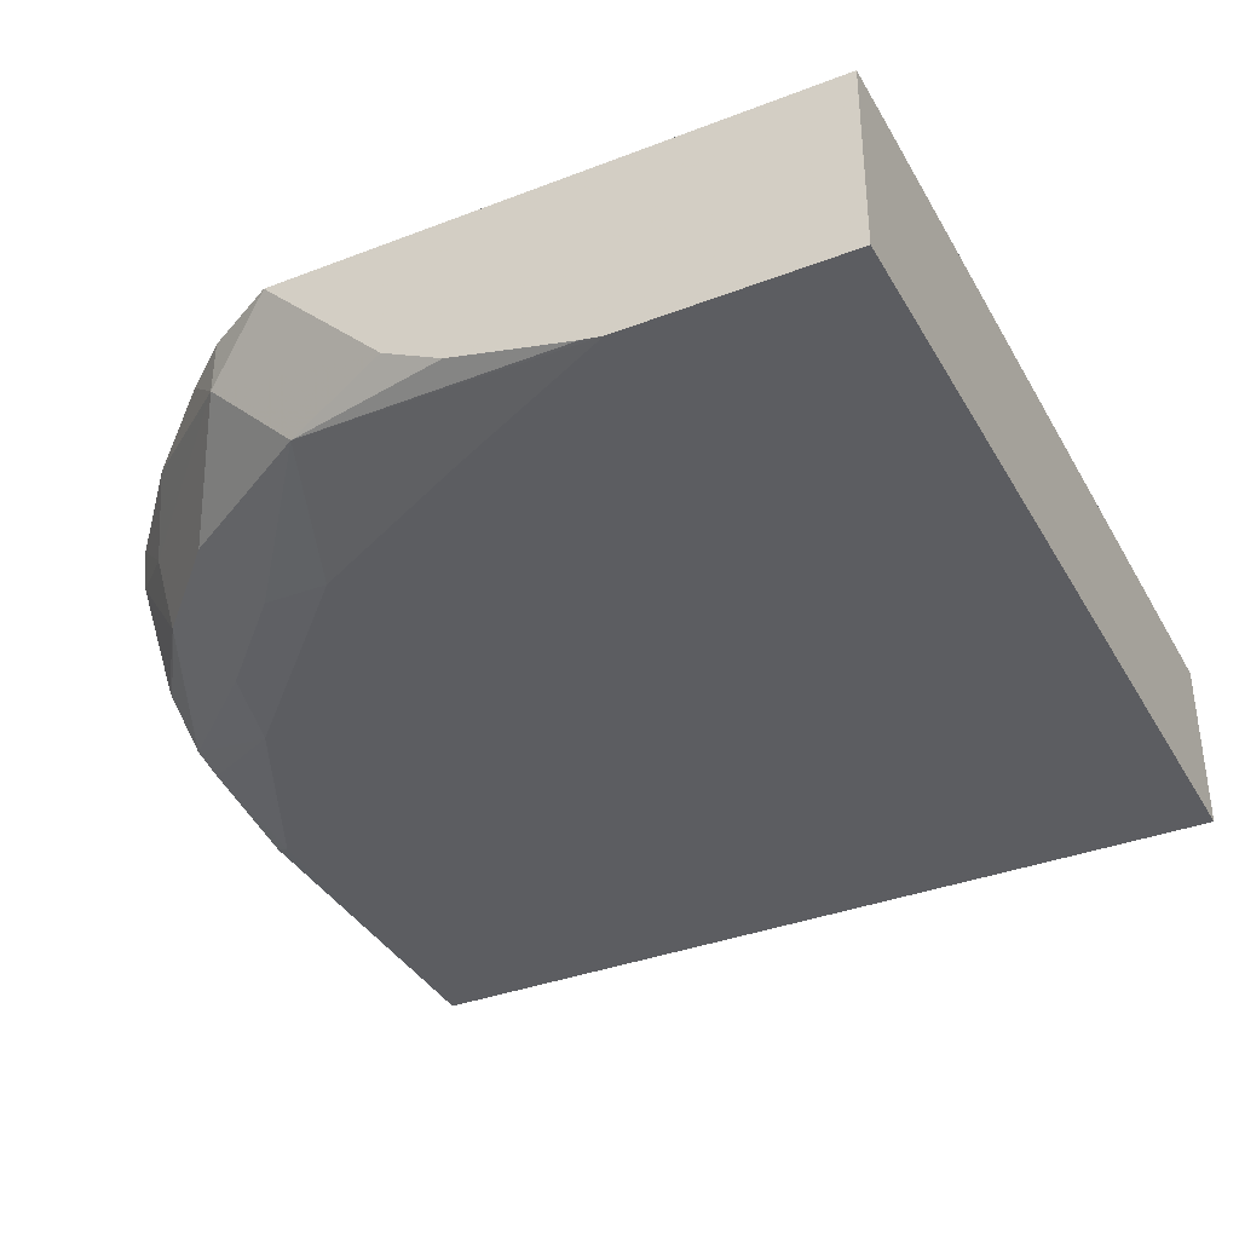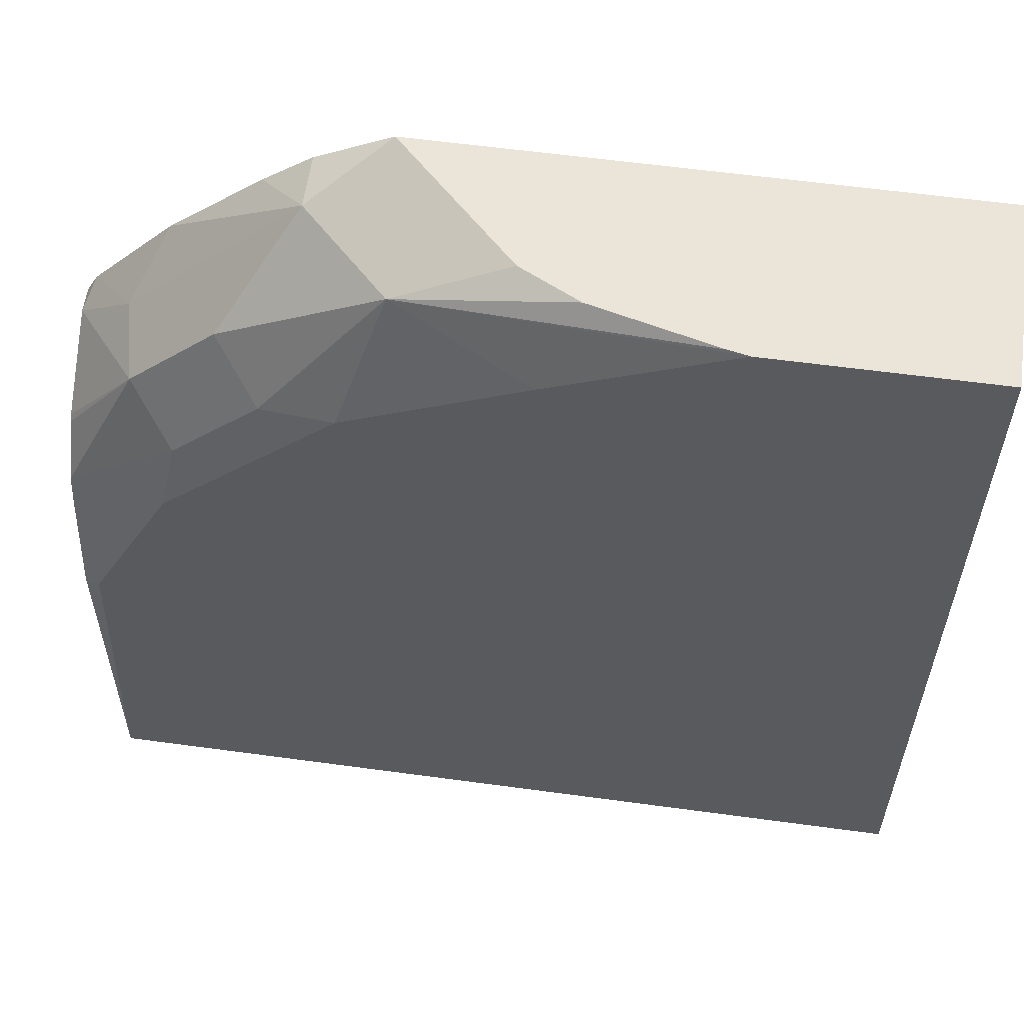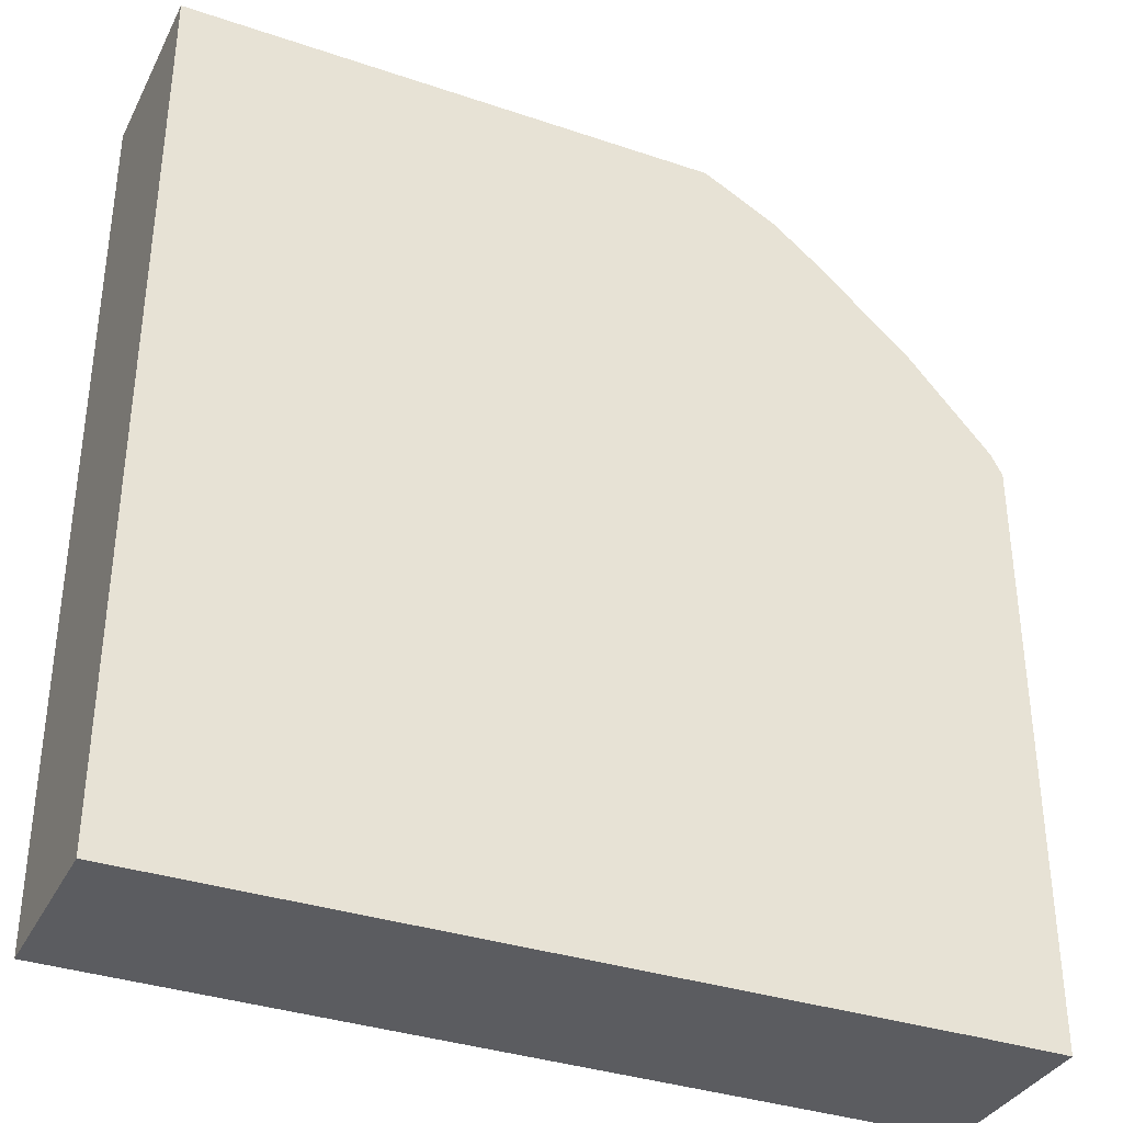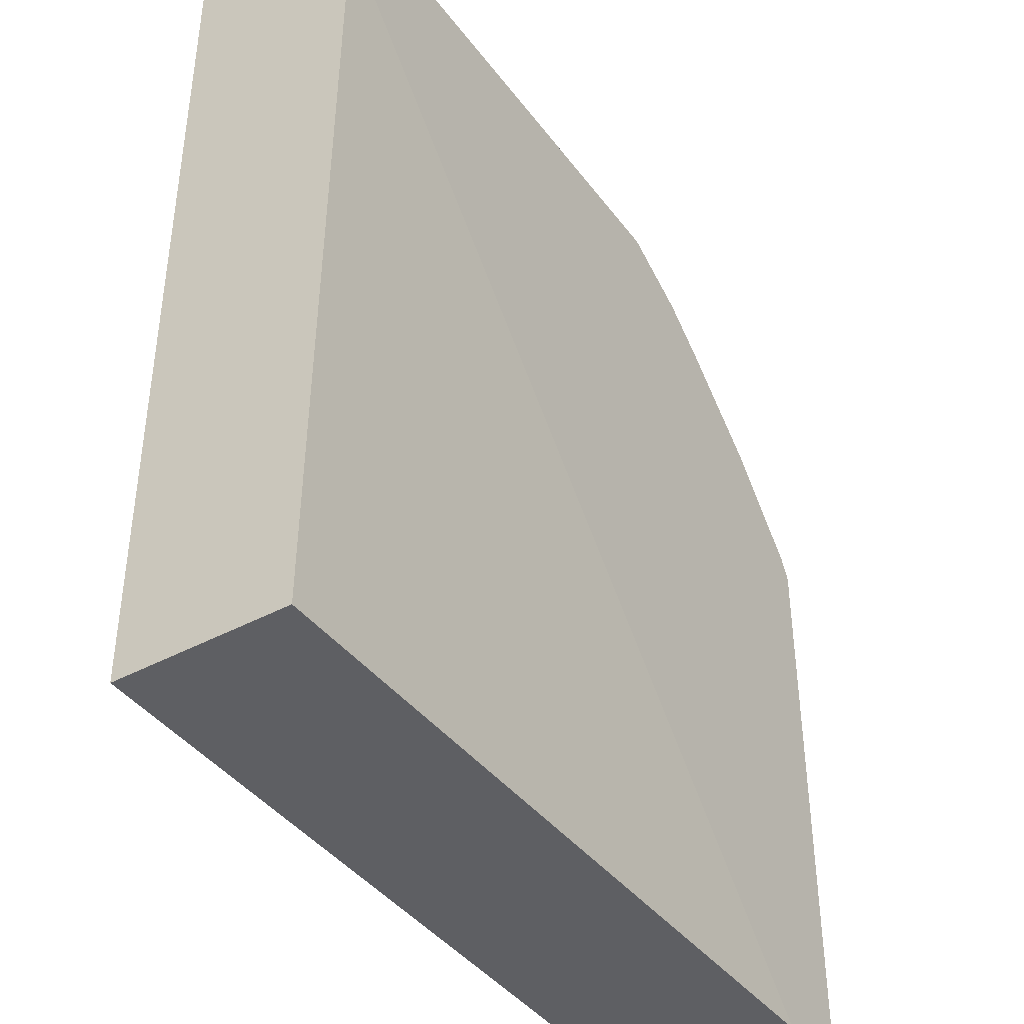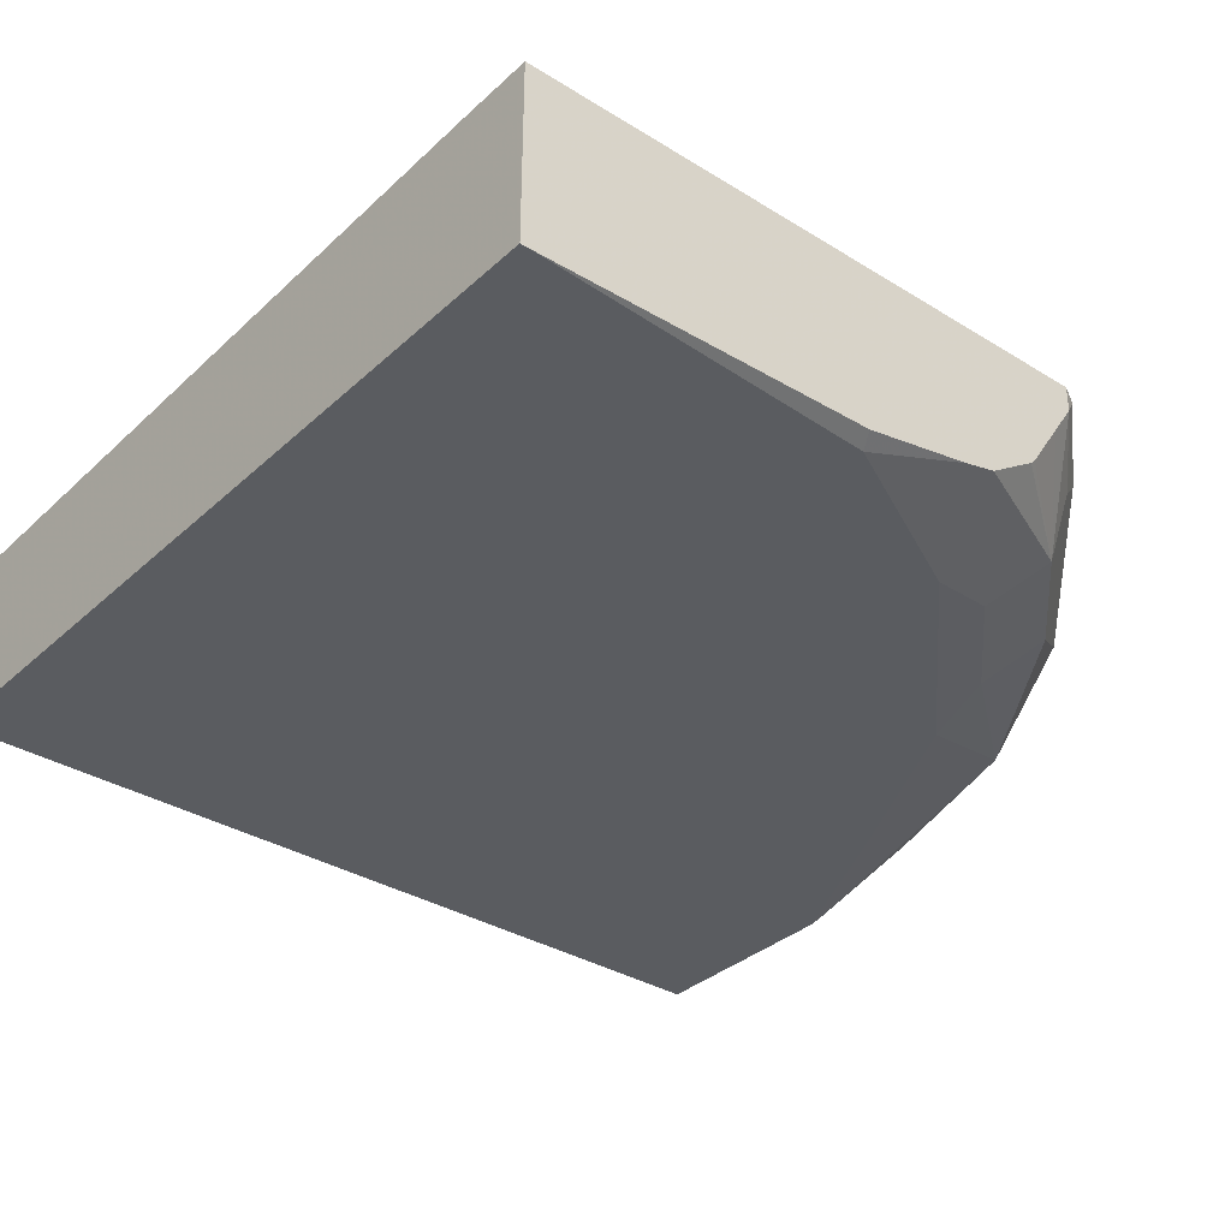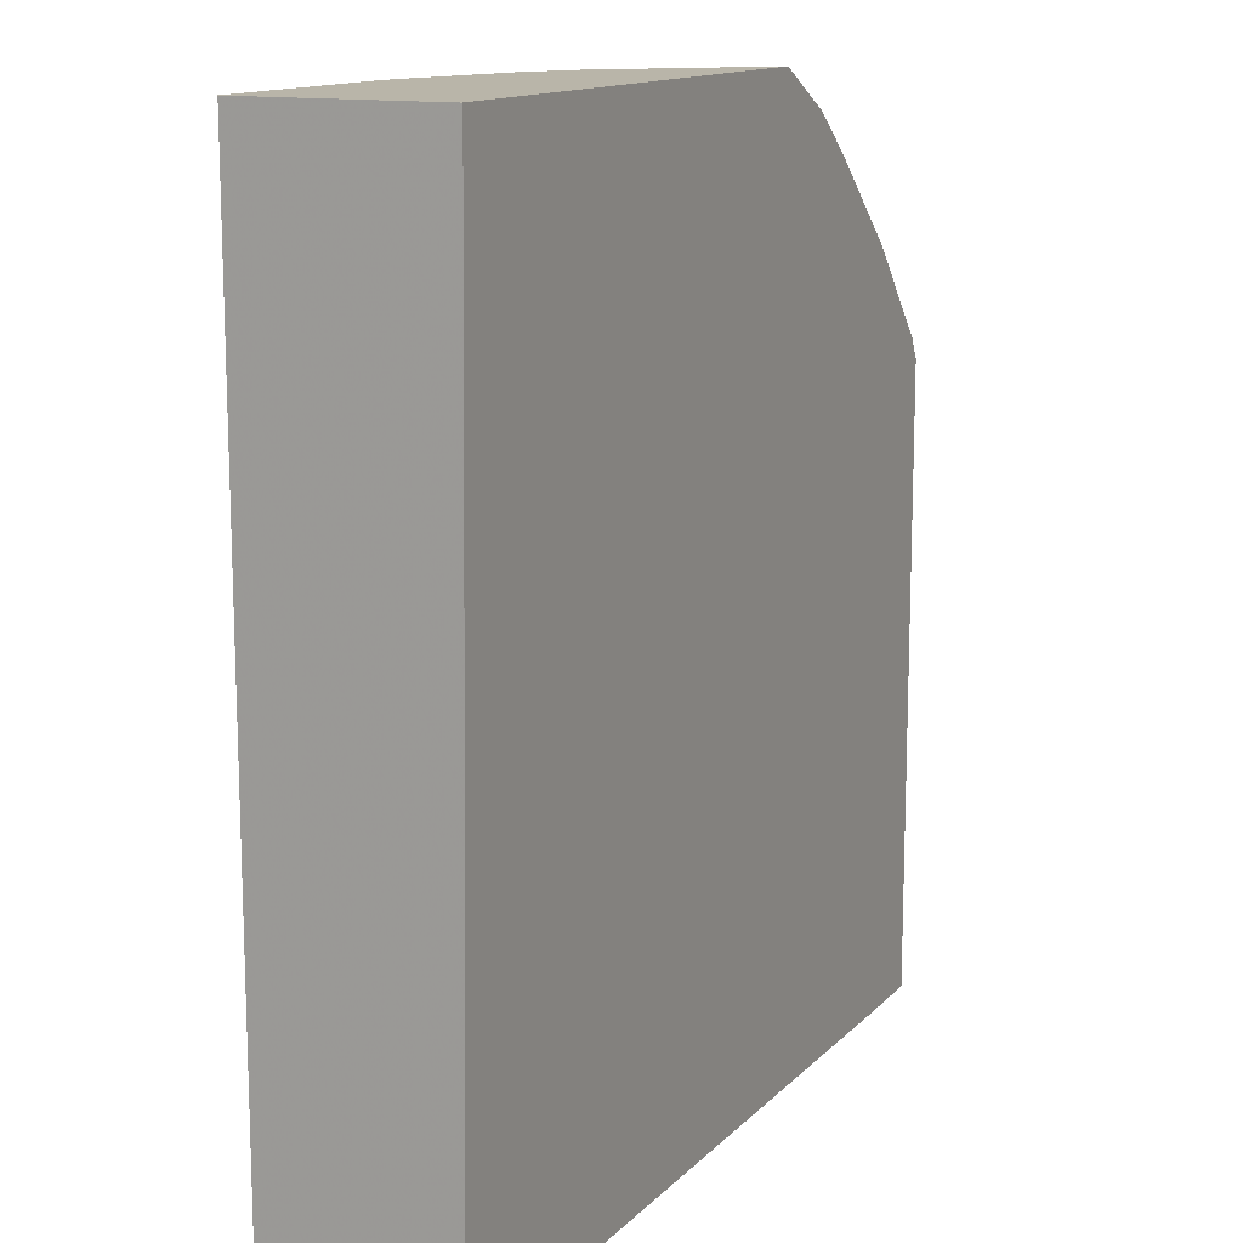
<metadata>
{"format":"obj","ext":"obj","renderer":"f3d","projection":"perspective","resolution":1024,"background":"white","views":[{"elev":-36.3,"azim":26.6,"up":"+Y"},{"elev":58.8,"azim":8.0,"up":"+Z"},{"elev":-35.3,"azim":155.8,"up":"+Z"},{"elev":-41.2,"azim":123.3,"up":"+Z"},{"elev":-34.4,"azim":-129.7,"up":"+Y"},{"elev":13.4,"azim":115.9,"up":"+Z"}]}
</metadata>
<code>
v -0.2874 -0.6628 0.2132
v -0.2607 -0.6987 0.2294
v -0.2659 -0.6726 0.2346
v -0.2833 -0.6535 0.2207
v -0.2874 -0.6535 0.2132
v -0.2874 -0.6746 0.2053
v -0.2874 -0.6923 0.1935
v -0.2874 -0.6941 0.1917
v -0.2874 -0.7059 0.174
v -0.2451 -0.7144 0.2138
v -0.2294 -0.6987 0.2607
v -0.2034 -0.6726 0.2972
v -0.2538 -0.6535 0.2538
v -0.2874 -0.6535 -0.002468
v -0.2874 -0.7088 0.1622
v -0.2503 -0.7196 0.1877
v -0.2138 -0.7144 0.245
v -0.1721 -0.7039 0.2972
v -0.1337 -0.6968 0.3114
v -0.165 -0.6656 0.3114
v -0.177 -0.6535 0.3114
v -0.2034 -0.6535 0.2972
v -0.2208 -0.6535 0.2833
v -0.2573 -0.6535 -0.002468
v -0.2874 -0.7196 -0.002468
v -0.2874 -0.7167 0.1222
v -0.2816 -0.7196 0.1252
v -0.1877 -0.7196 0.2503
v -0.1252 -0.7196 0.2815
v -0.06259 -0.7196 0.3114
v -0.06985 -0.7181 0.3114
v -0.1129 -0.7073 0.3114
v 0.01428 -0.6535 0.3114
v 0.01428 -0.657 -0.002468
v 0.01428 -0.6535 0.2886
v -0.2874 -0.7196 2.029e-05
v 0.01428 -0.7196 -0.002468
v 0.01428 -0.7196 0.3114
f 16 37 38
f 16 25 37
f 16 36 25
f 16 27 36
f 16 28 17
f 15 27 16
f 15 26 27
f 14 24 34
f 14 37 25
f 14 34 37
f 12 23 13
f 12 22 23
f 12 21 22
f 16 38 30
f 12 20 21
f 33 34 35
f 16 30 29
f 19 30 38
f 17 28 18
f 12 19 20
f 33 37 34
f 33 38 37
f 26 36 27
f 24 35 34
f 19 21 20
f 19 33 21
f 19 38 33
f 19 31 30
f 19 32 31
f 18 32 19
f 18 31 32
f 18 30 31
f 18 29 30
f 18 28 29
f 16 29 28
f 12 18 19
f 4 33 35
f 11 18 12
f 2 6 7
f 1 6 2
f 1 7 6
f 1 8 7
f 1 15 9
f 1 26 15
f 2 7 8
f 1 36 26
f 1 14 25
f 1 5 14
f 1 4 5
f 1 3 4
f 1 2 3
f 11 17 18
f 1 25 36
f 2 8 9
f 1 9 8
f 2 10 11
f 10 16 17
f 2 9 10
f 9 16 10
f 9 15 16
f 4 14 5
f 4 24 14
f 4 35 24
f 4 21 33
f 10 17 11
f 4 23 22
f 4 13 23
f 3 13 4
f 3 12 13
f 2 12 3
f 2 11 12
f 4 22 21

</code>
